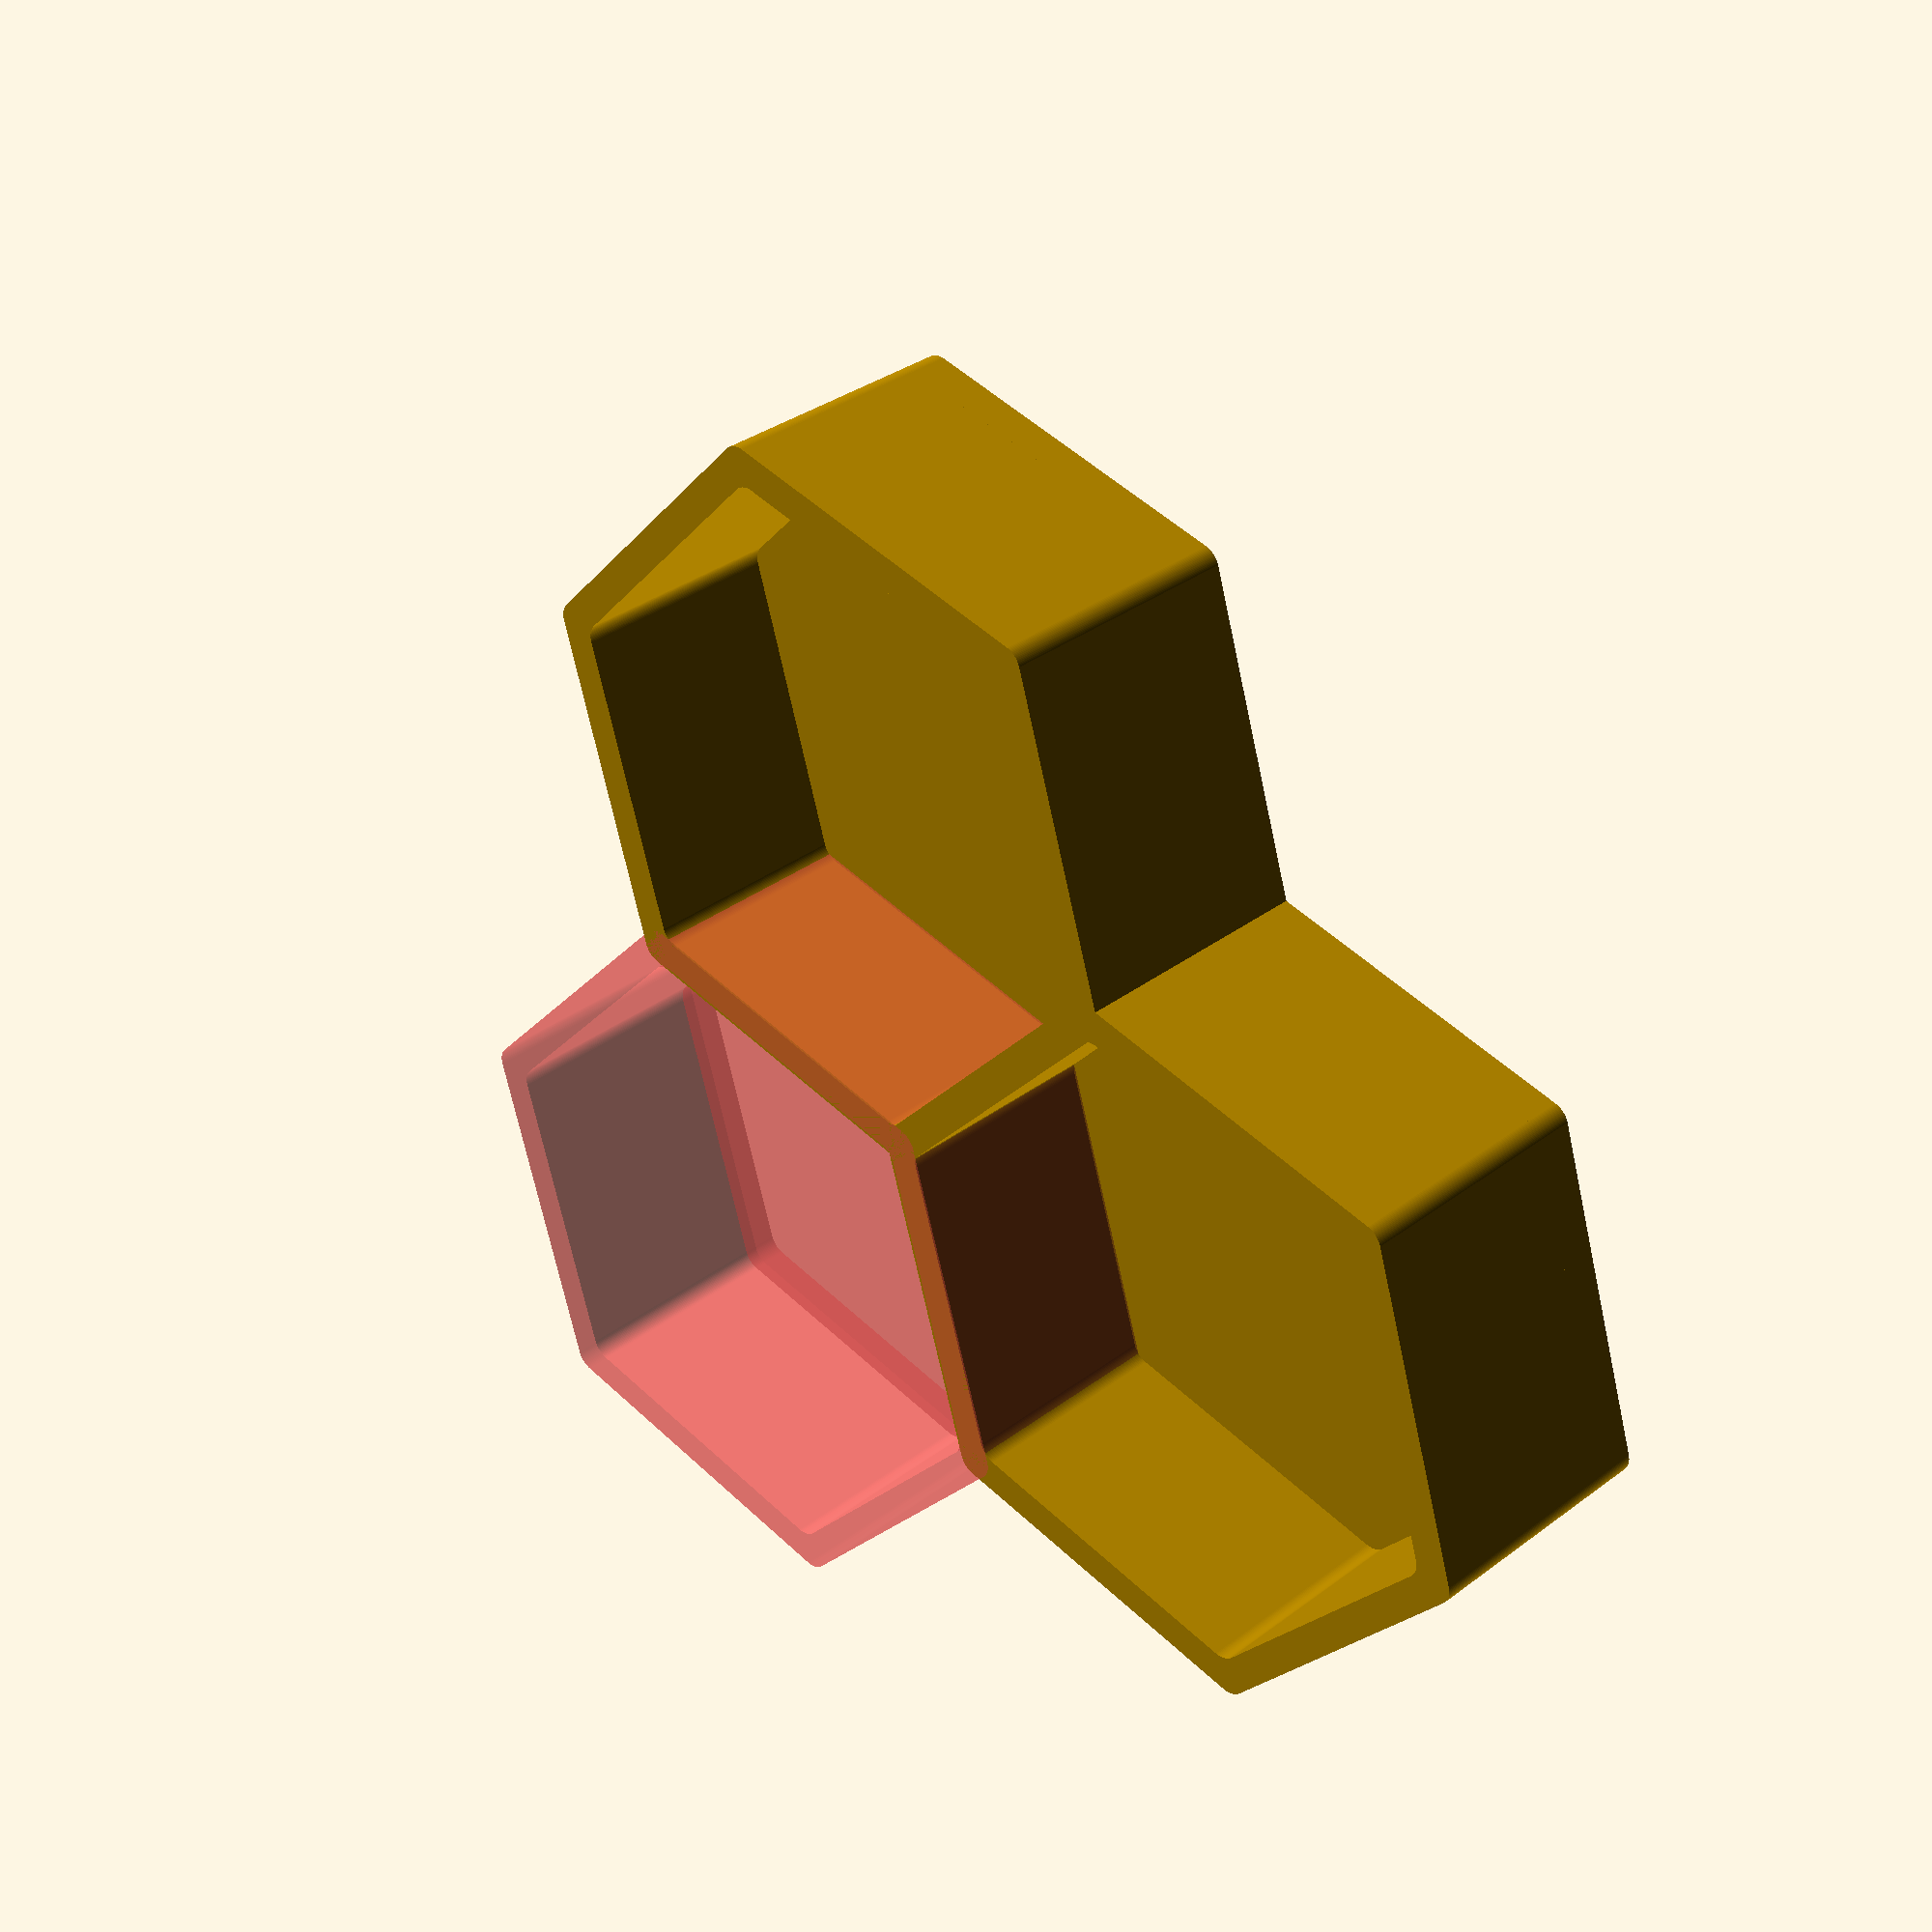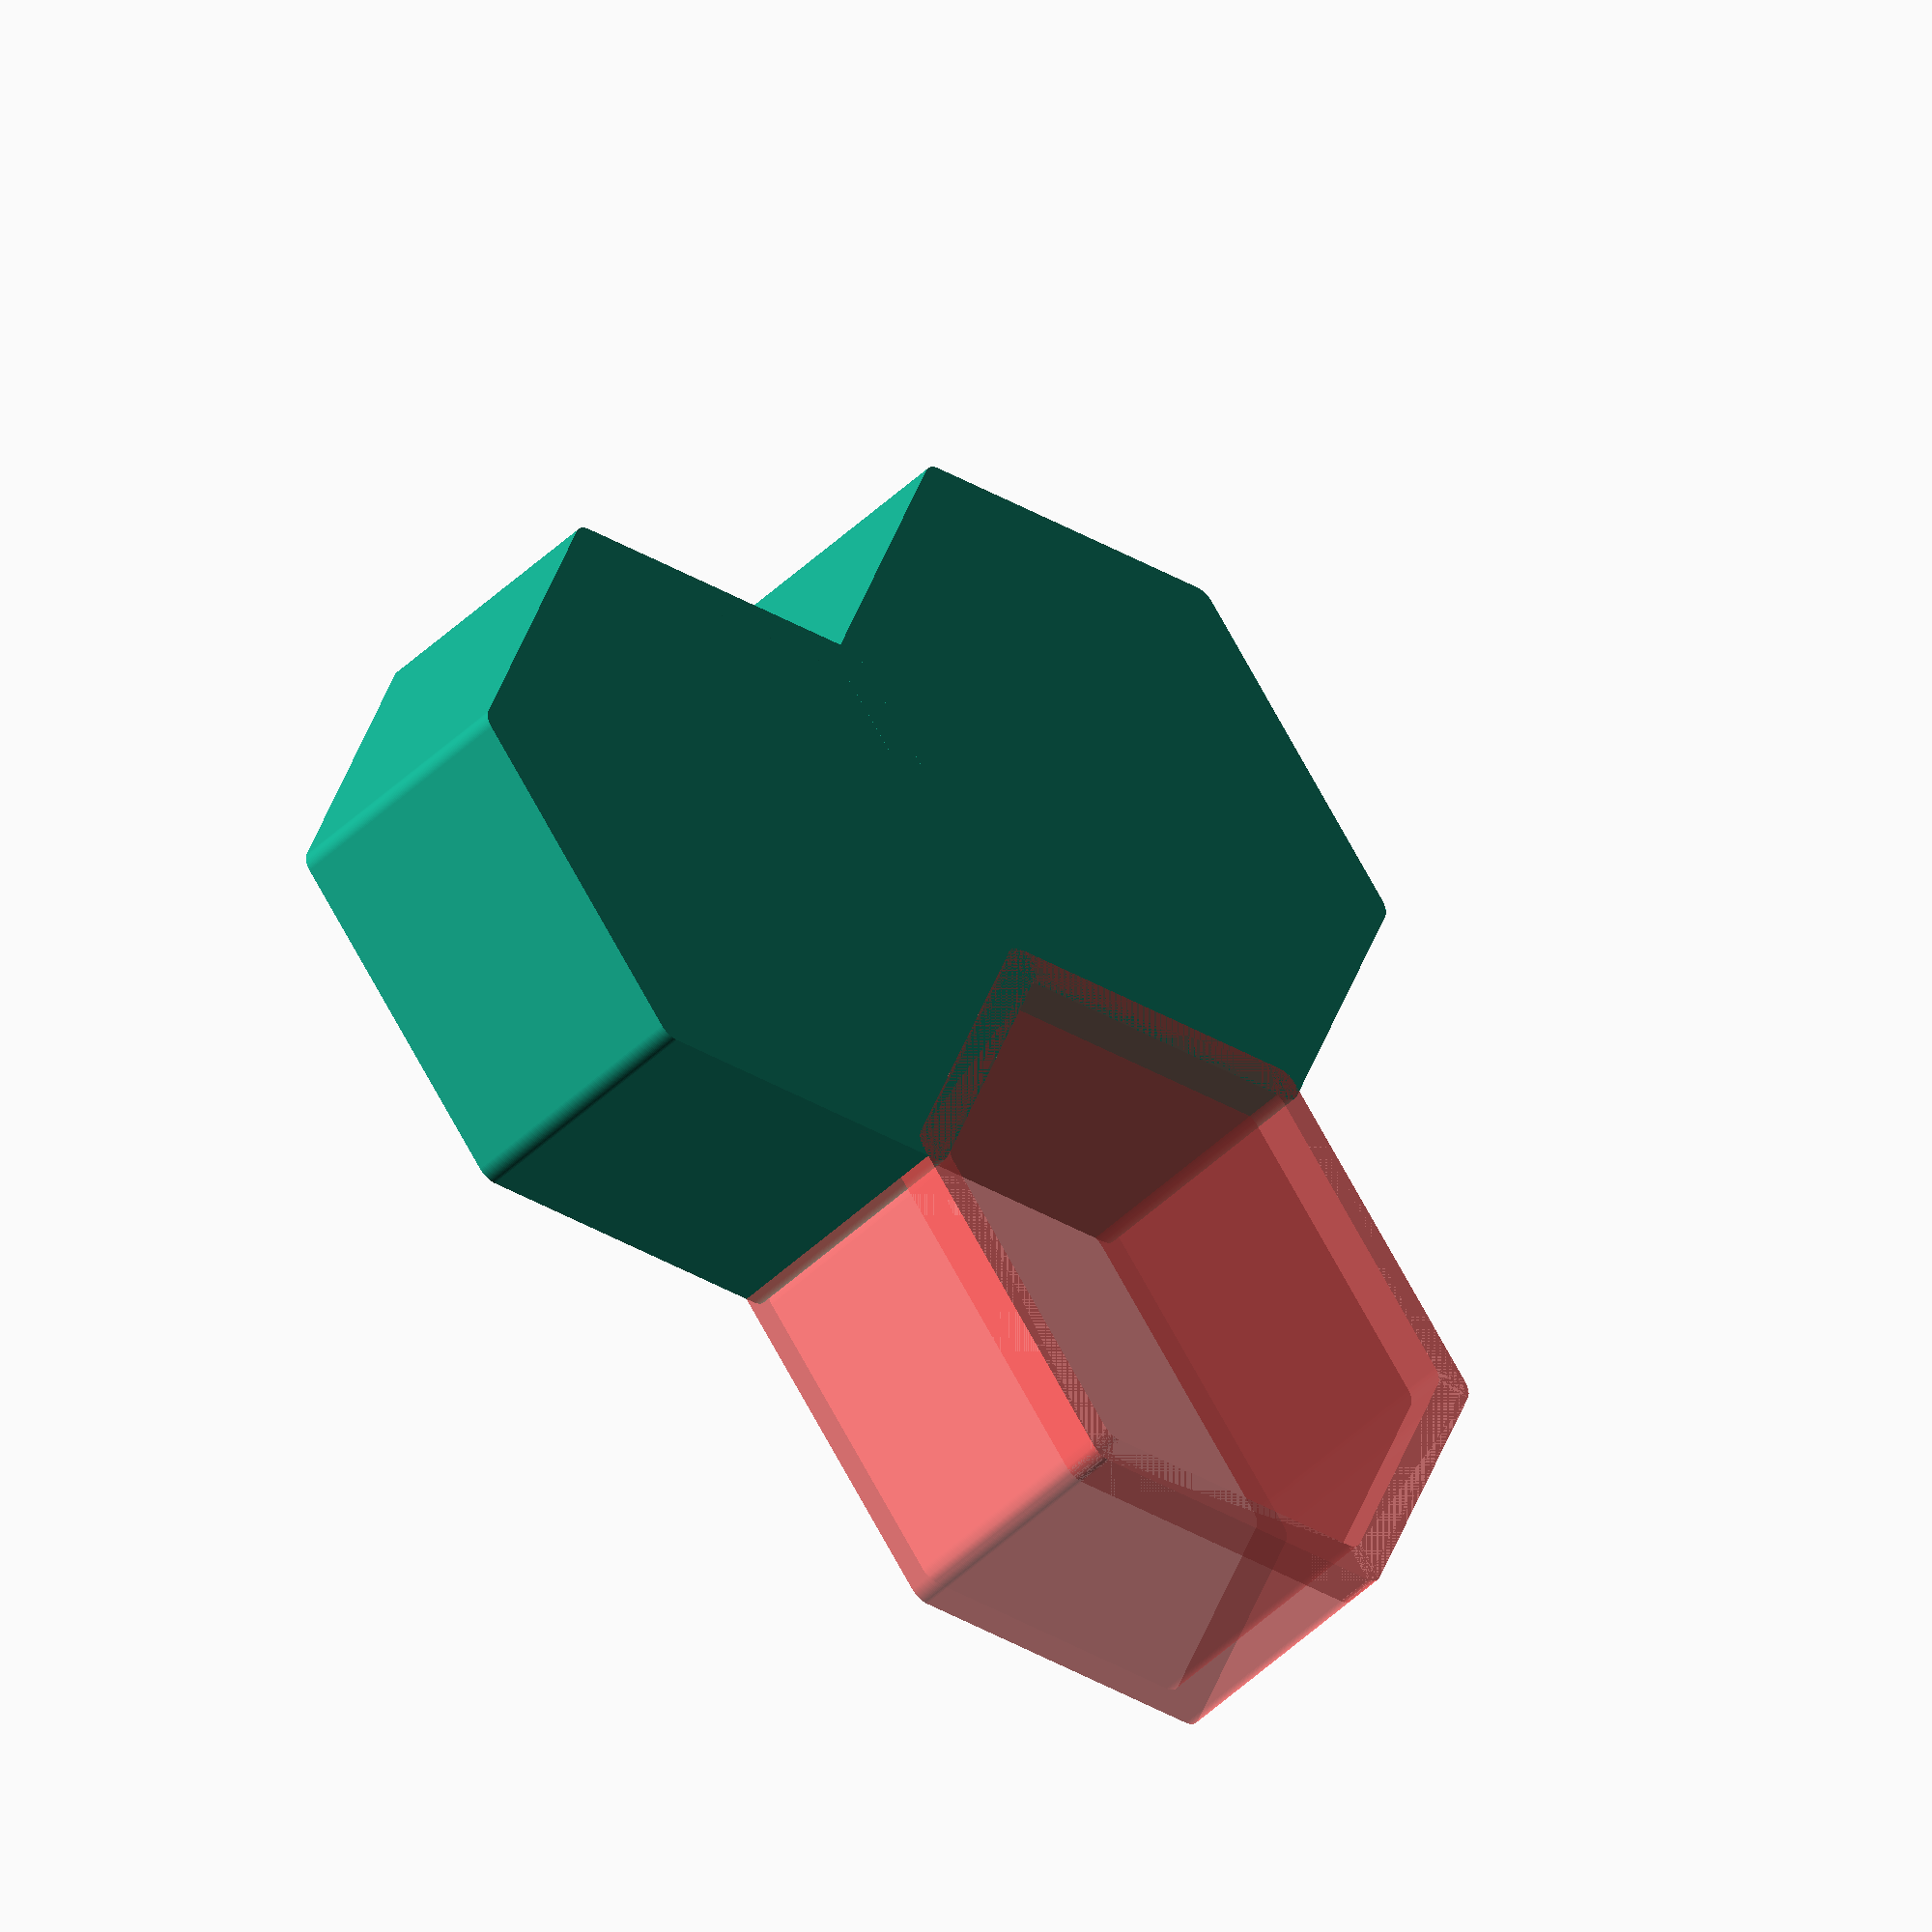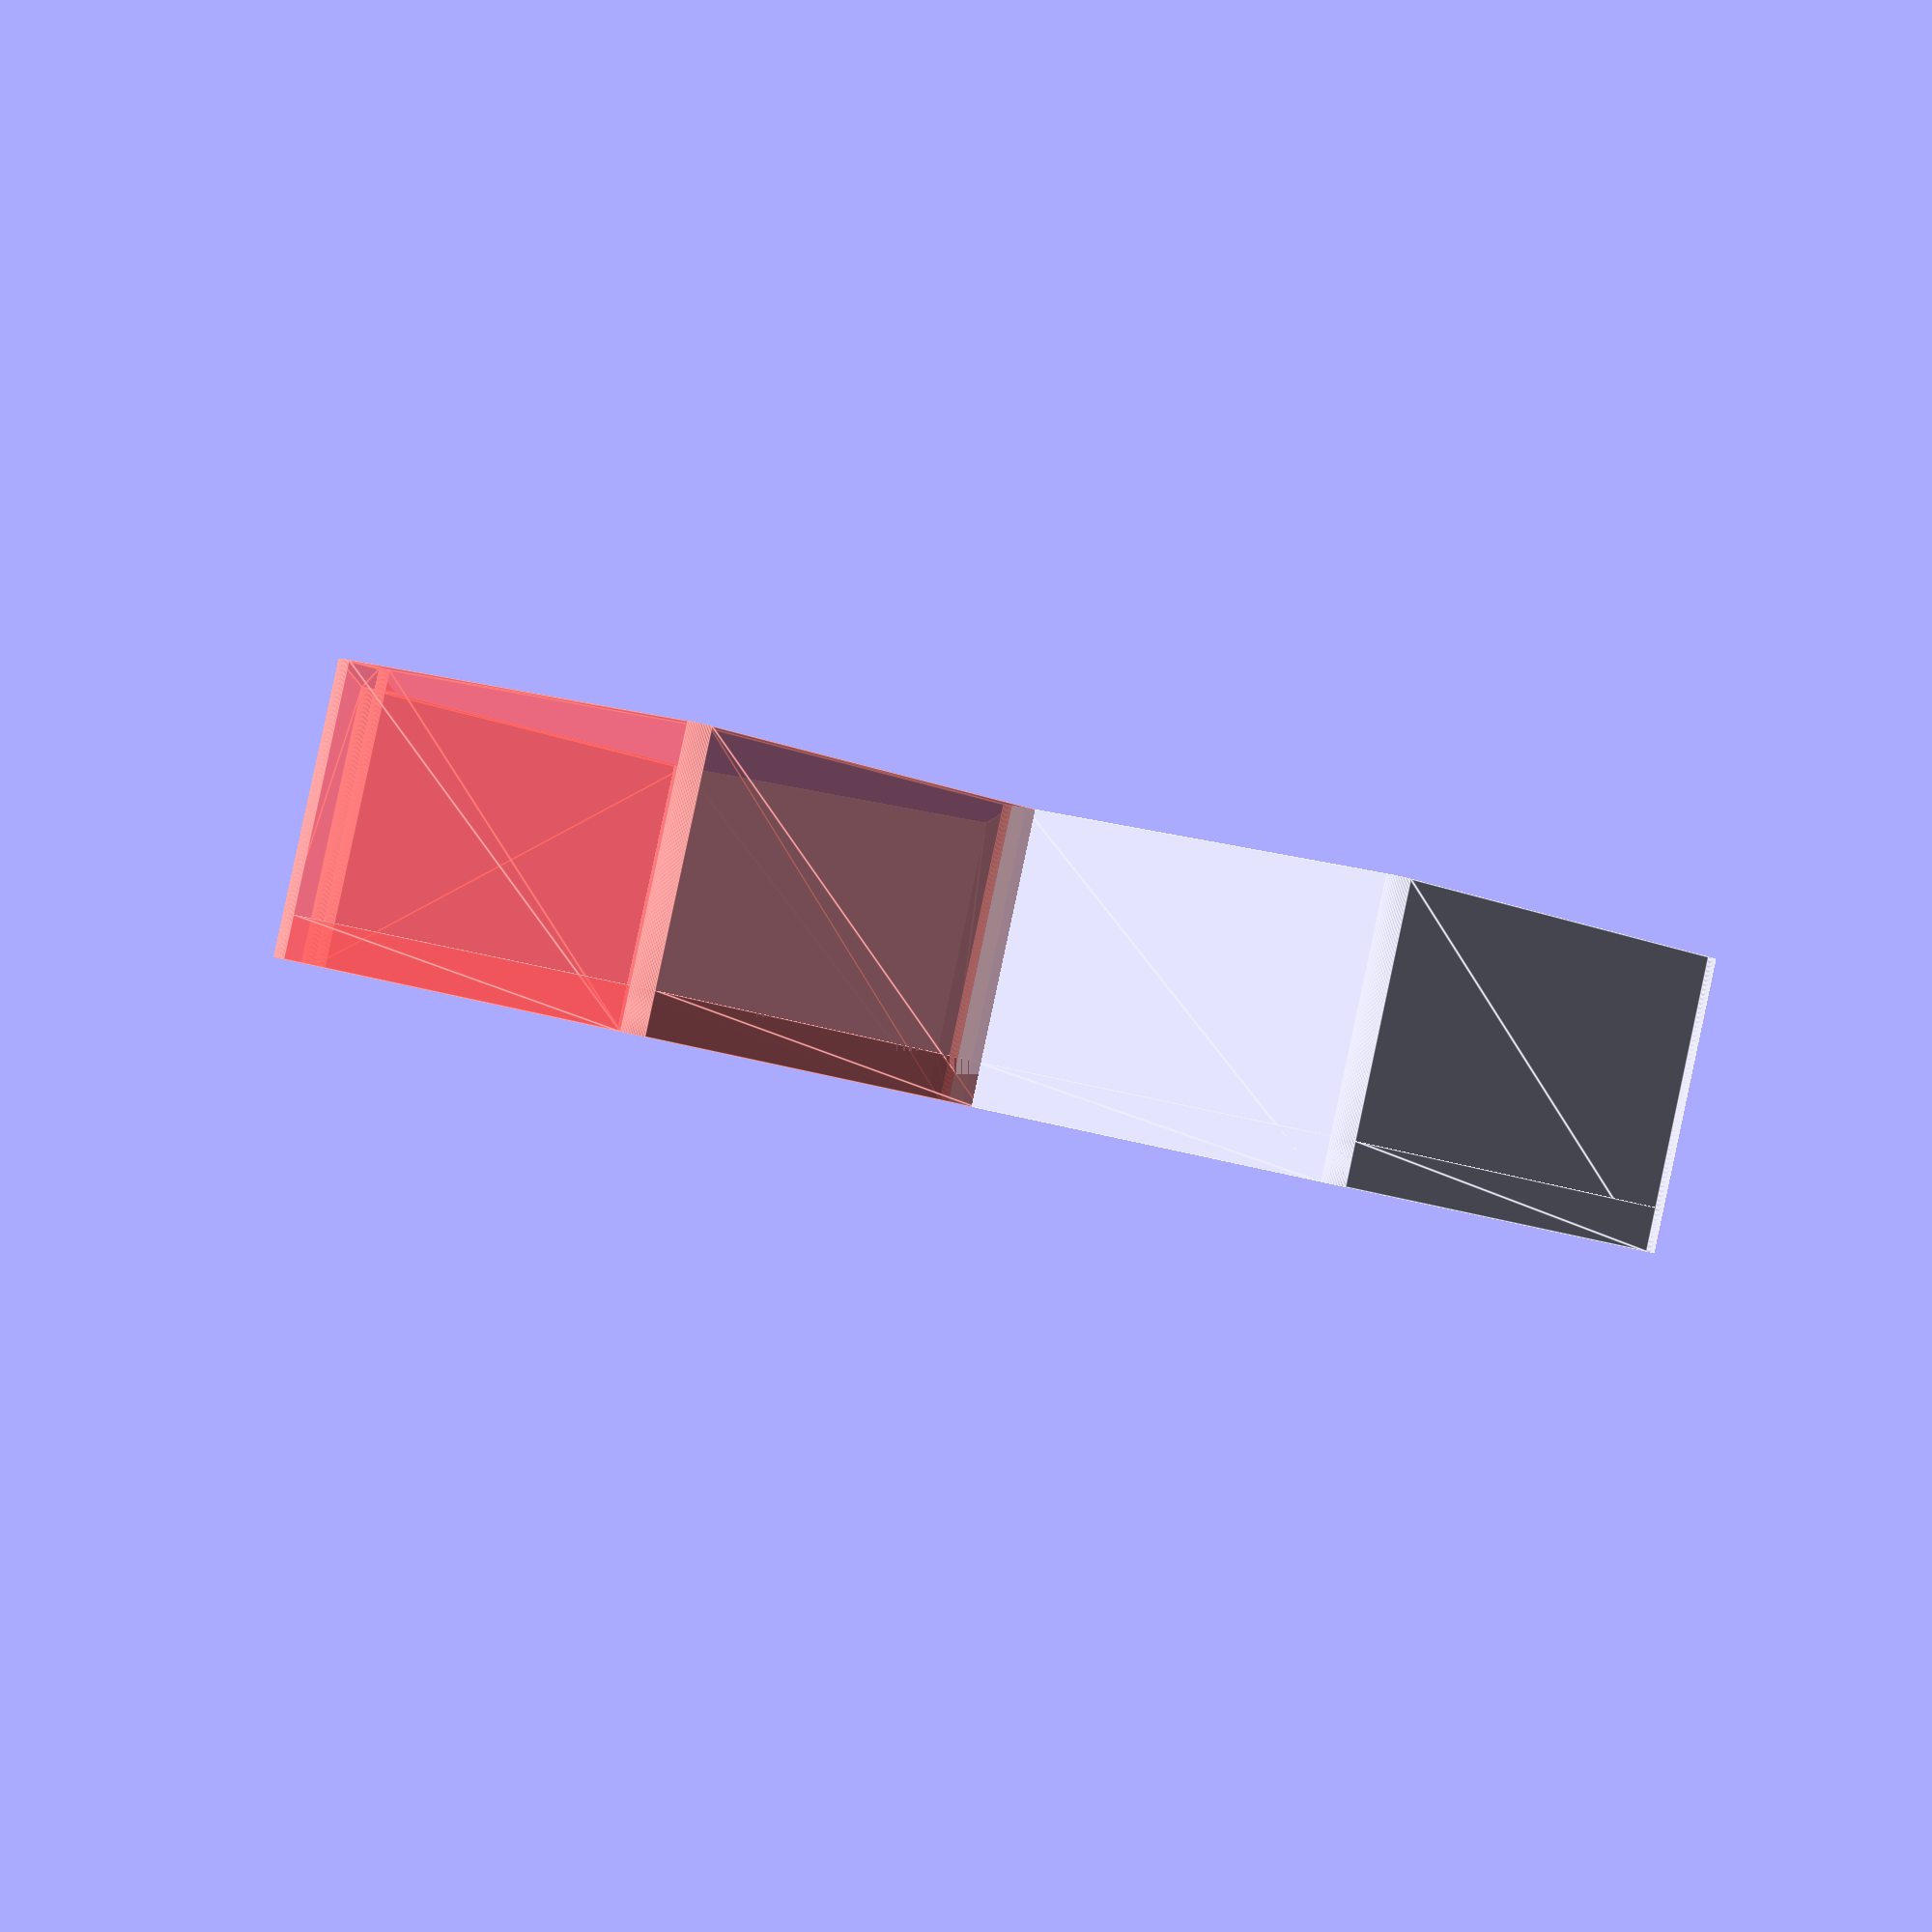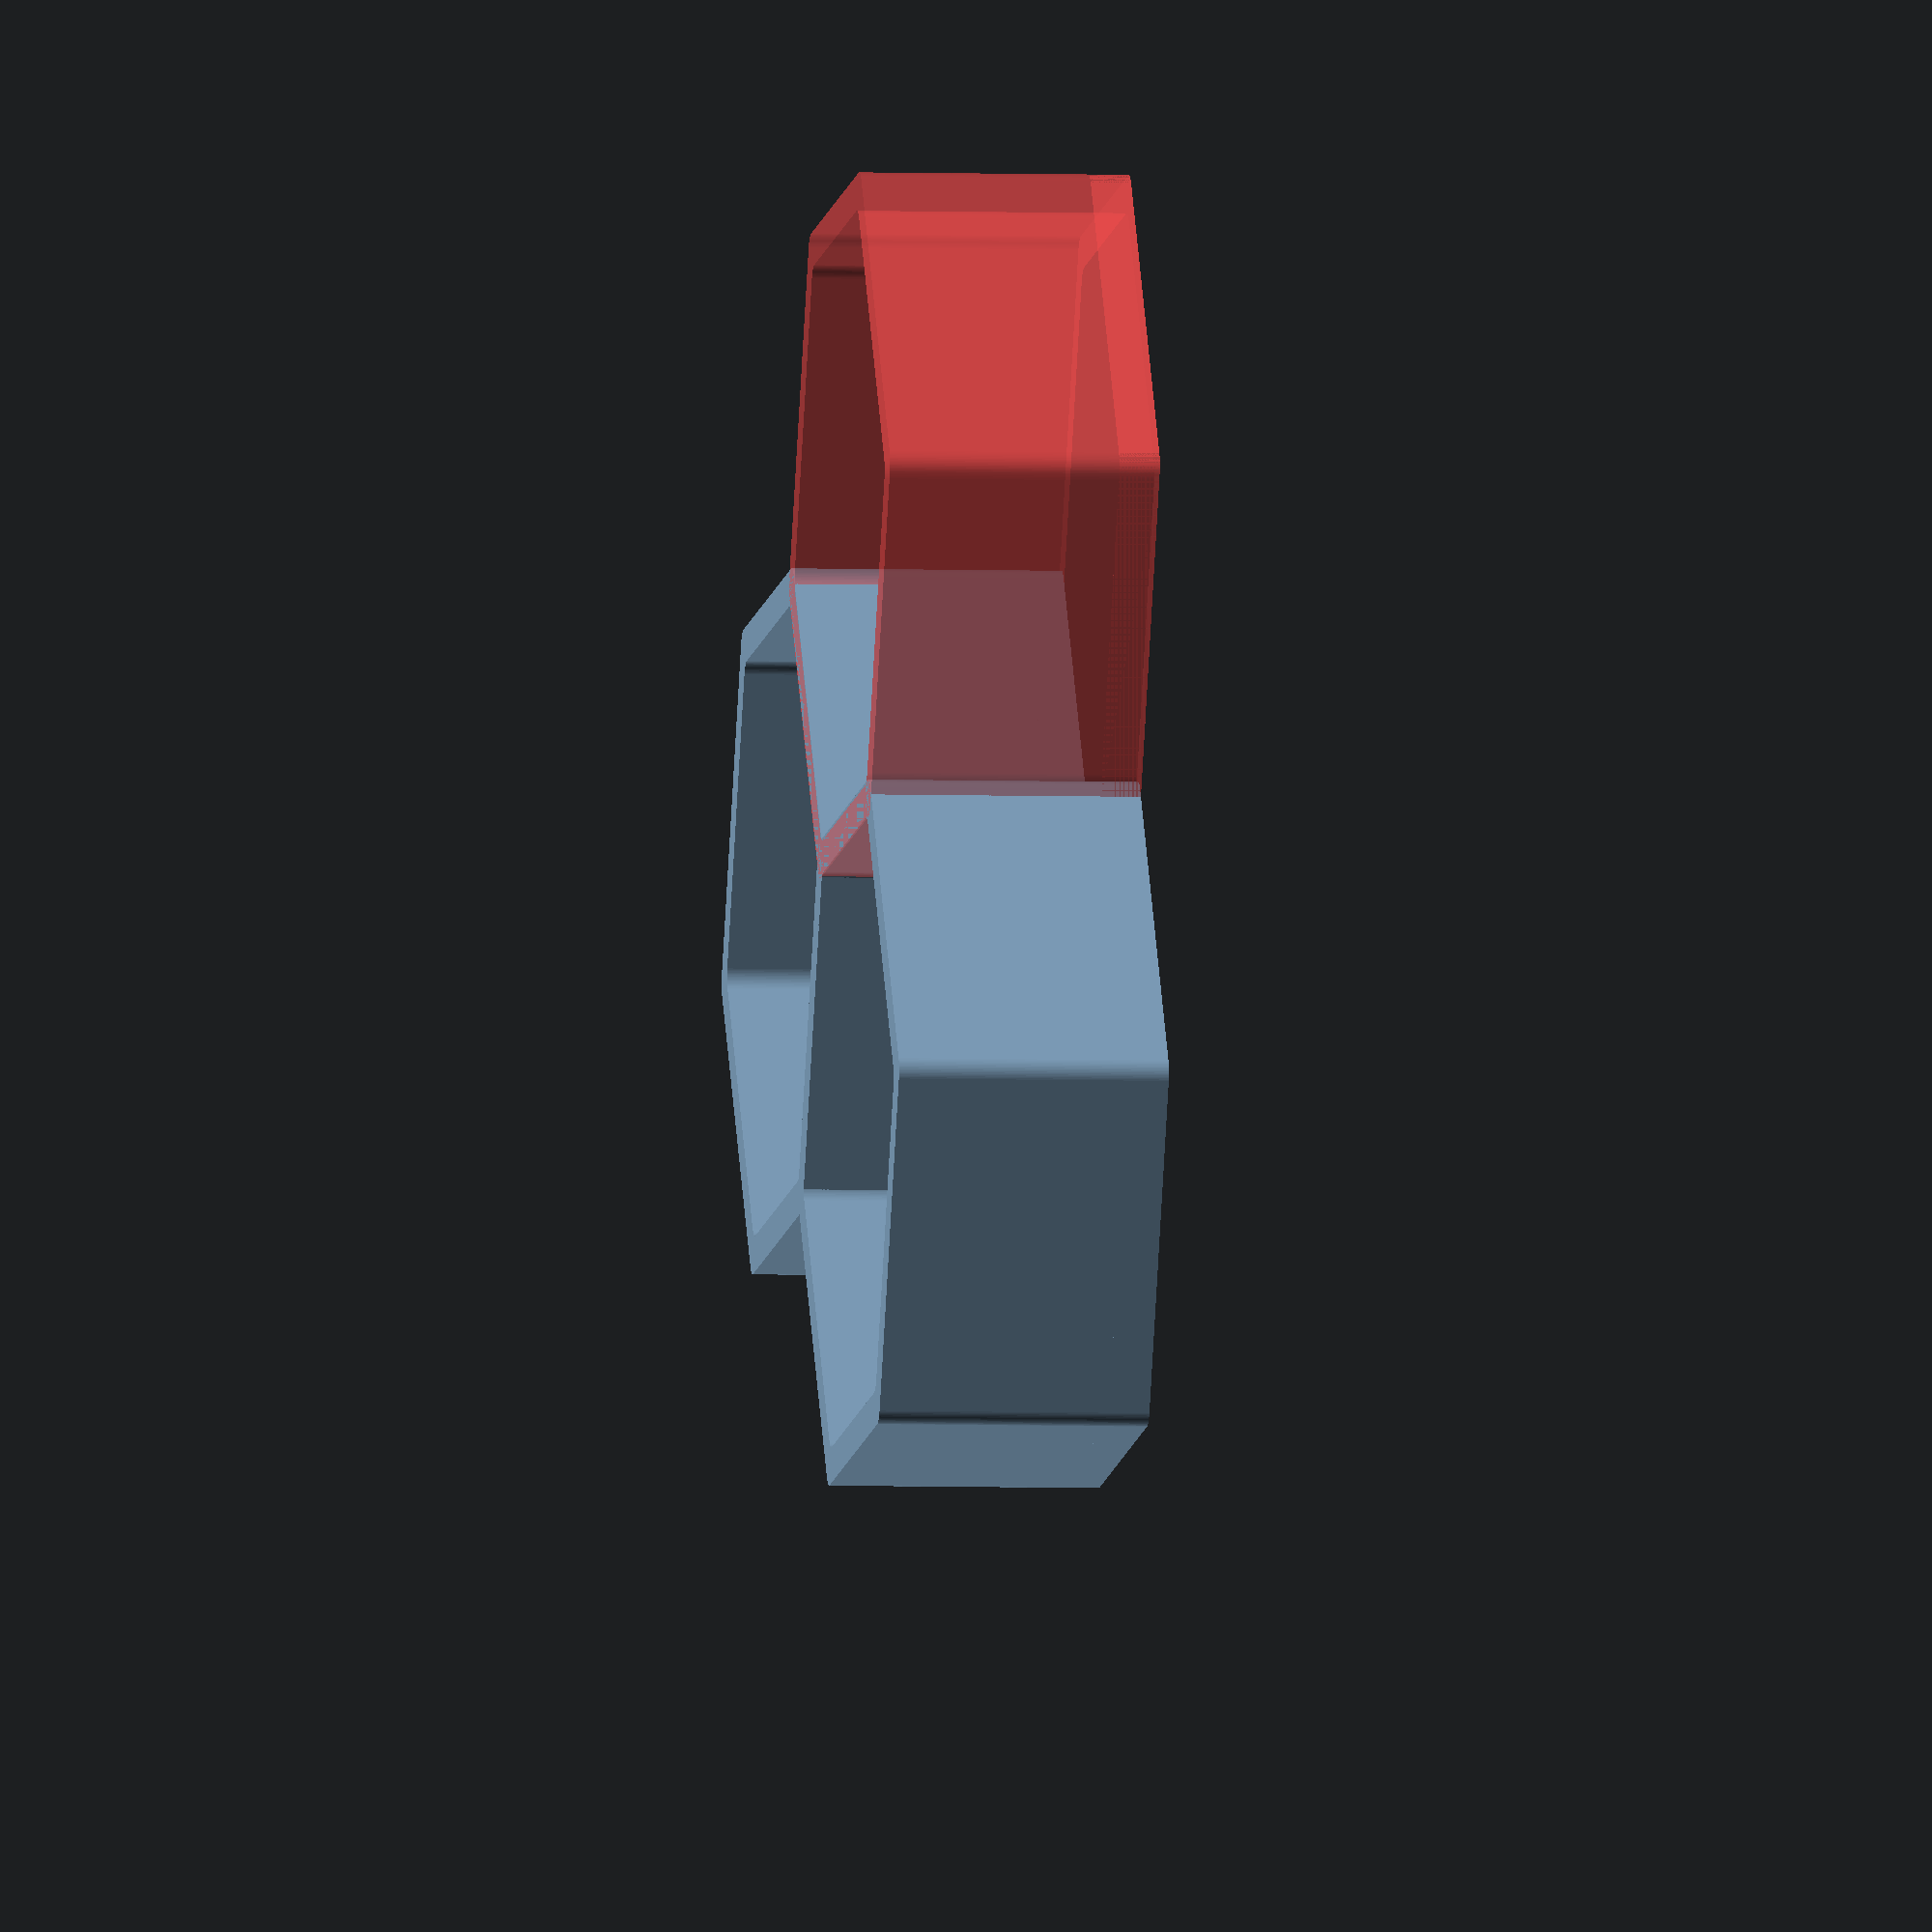
<openscad>
$fn = 100;

radius = 55;
rounding_radius = 3.17;
wall_thickness = 6;
height = 40;
size_under_percent = 3;
size_down_ratio = (100.0 - size_under_percent) / 100.0;

cell_count = 3;

show_tray = true;
show_lid = false;
show_lids = false;

module rounded_hexagon(radius, rounding_radius) {
    hull() {
        for(angle = [90 : 60 : 360 + 90]) {
            rotate([0, 0, angle]) {
                translate([radius - rounding_radius, 0, 0]) {
                    circle(rounding_radius);
                }
            }                
        }
    }
}

module hollow_rounded_hexagon(radius, rounding_radius, wall_thickness, hollow = true) {
    difference() {
        rounded_hexagon(radius, rounding_radius);
        if(hollow == true) rounded_hexagon(radius - wall_thickness, rounding_radius);
    }
}

module hexagon_cell(radius, rounding_radius, wall_thickness, height, hollow=true) {
    linear_extrude(height, center = true) {
        hollow_rounded_hexagon(radius, rounding_radius, wall_thickness, hollow);
    }
}

module cell(radius, rounding_radius, wall_thickness, height, hollow = true) {
    hexagon_cell(radius, rounding_radius, wall_thickness, height, hollow);
}

module cell_array(count, radius, rounding_radius, wall_thickness, height, hollow=true) {
    #cell(radius, rounding_radius, wall_thickness, height, hollow);
    
    for(angle = [0 : 60 : 60 * (count - 2)]) {
        rotate([0, 0, angle]) {
            // this is a kludge ... can't quite get the math right here
            edge_distance = radius * sqrt(3) * 0.491;
            x_offset = 2 * edge_distance - wall_thickness/2;
            translate([x_offset, 0, 0]) {
                cell(radius, rounding_radius, wall_thickness, height, hollow);
            }
        }
    }
}

module lid() {
    cell(radius, rounding_radius, wall_thickness, wall_thickness, hollow=false);
    translate([0, 0, -wall_thickness]) {
       cell((radius-wall_thickness) * size_down_ratio, rounding_radius, wall_thickness, wall_thickness, hollow=false);    
    }
}

module tray() {
    cell_array(cell_count, radius, rounding_radius, wall_thickness, height);
    translate([0, 0, -height/2 + wall_thickness/2]) {
        cell_array(cell_count, radius, rounding_radius, wall_thickness, wall_thickness, hollow=false);
    }
}

module lids() {
    rotate([180, 0, 0]) lid();
}

if(show_tray) translate([0, 0, height/2]) tray();
if(show_lid) translate([radius*3.6, 0, wall_thickness/2]) rotate([180, 0, 00]) lid();
if(show_lids) lids();
    
    
        

</openscad>
<views>
elev=147.2 azim=163.1 roll=136.1 proj=p view=solid
elev=45.0 azim=340.4 roll=138.1 proj=o view=solid
elev=271.6 azim=176.2 roll=192.1 proj=p view=edges
elev=183.8 azim=323.8 roll=97.8 proj=o view=solid
</views>
